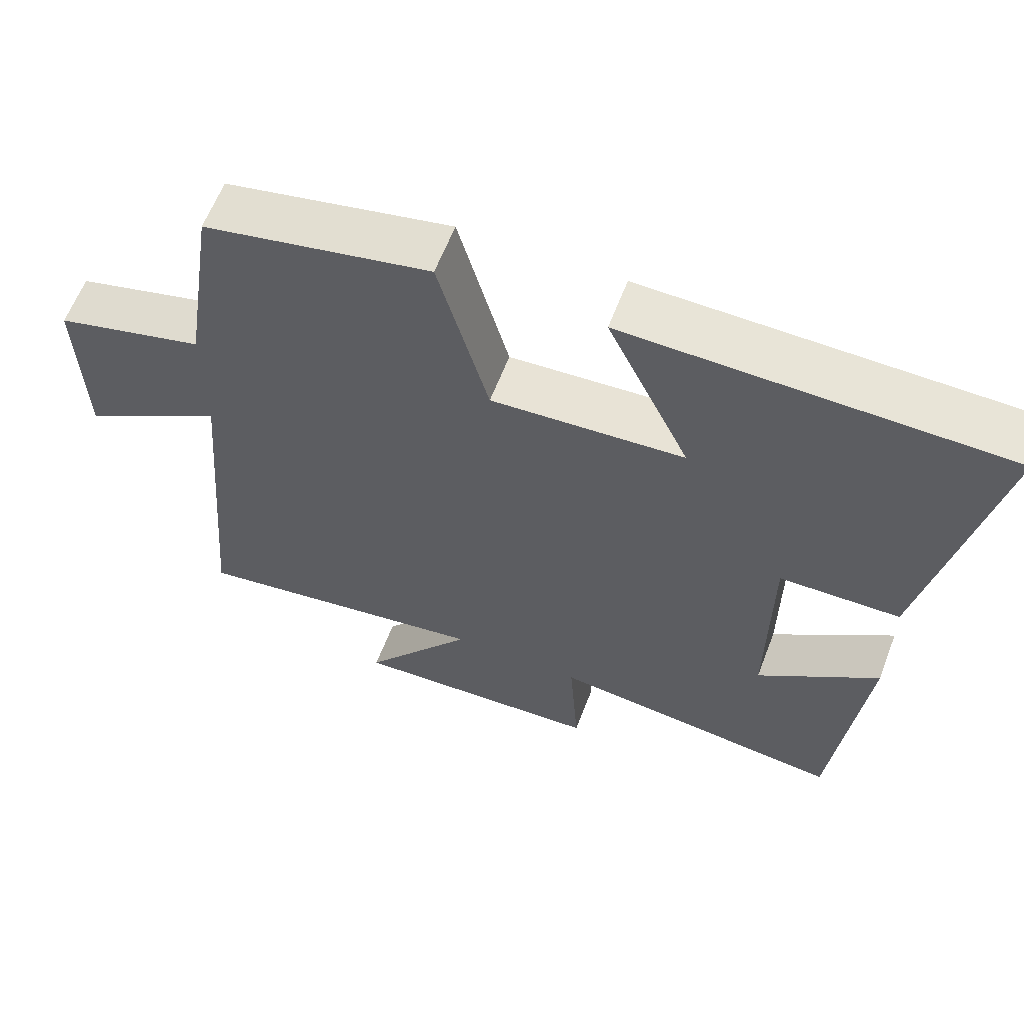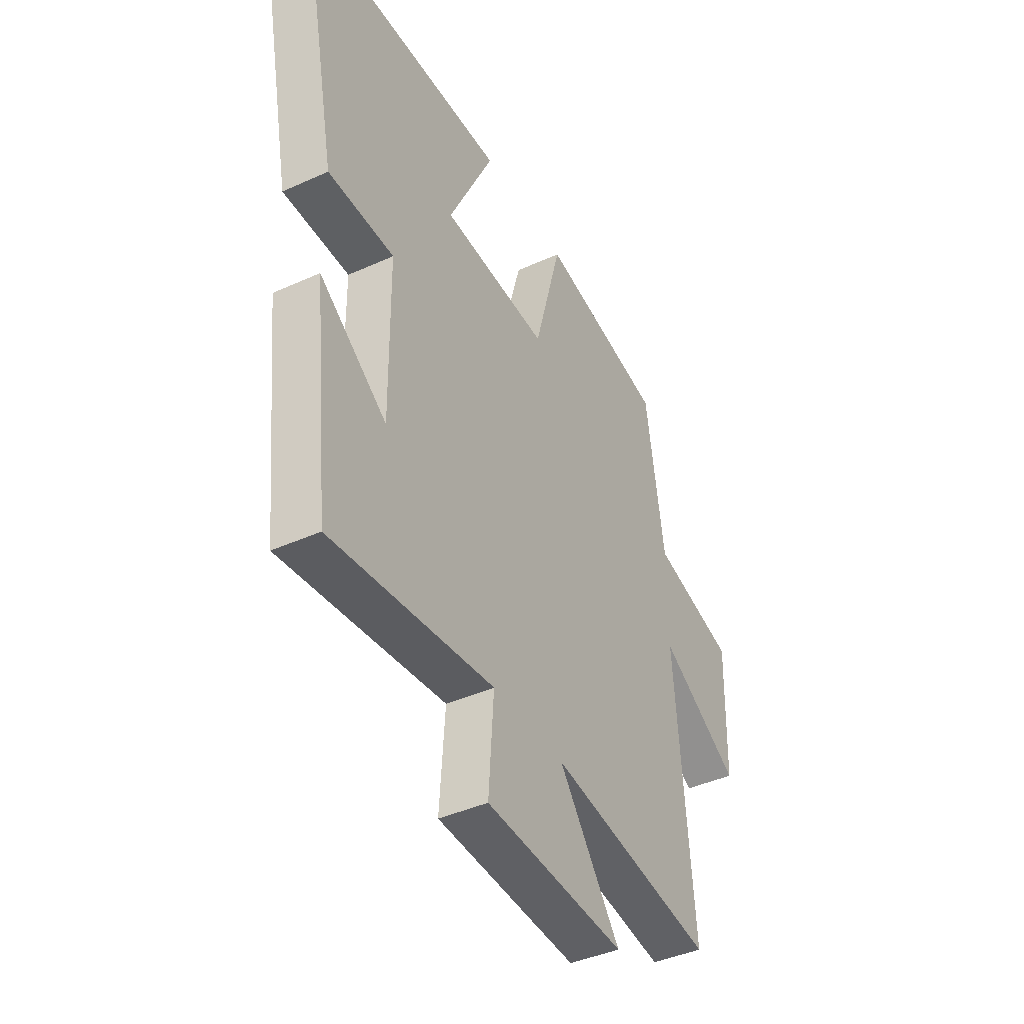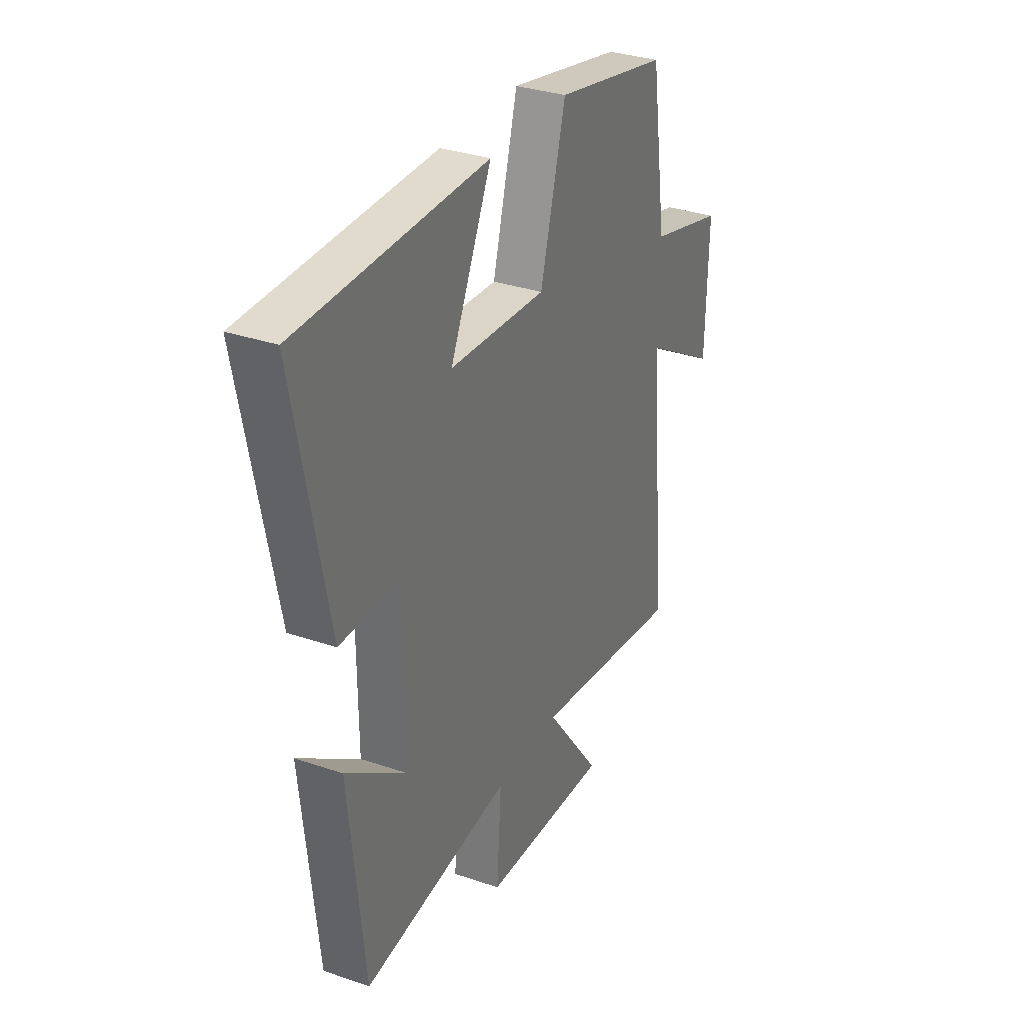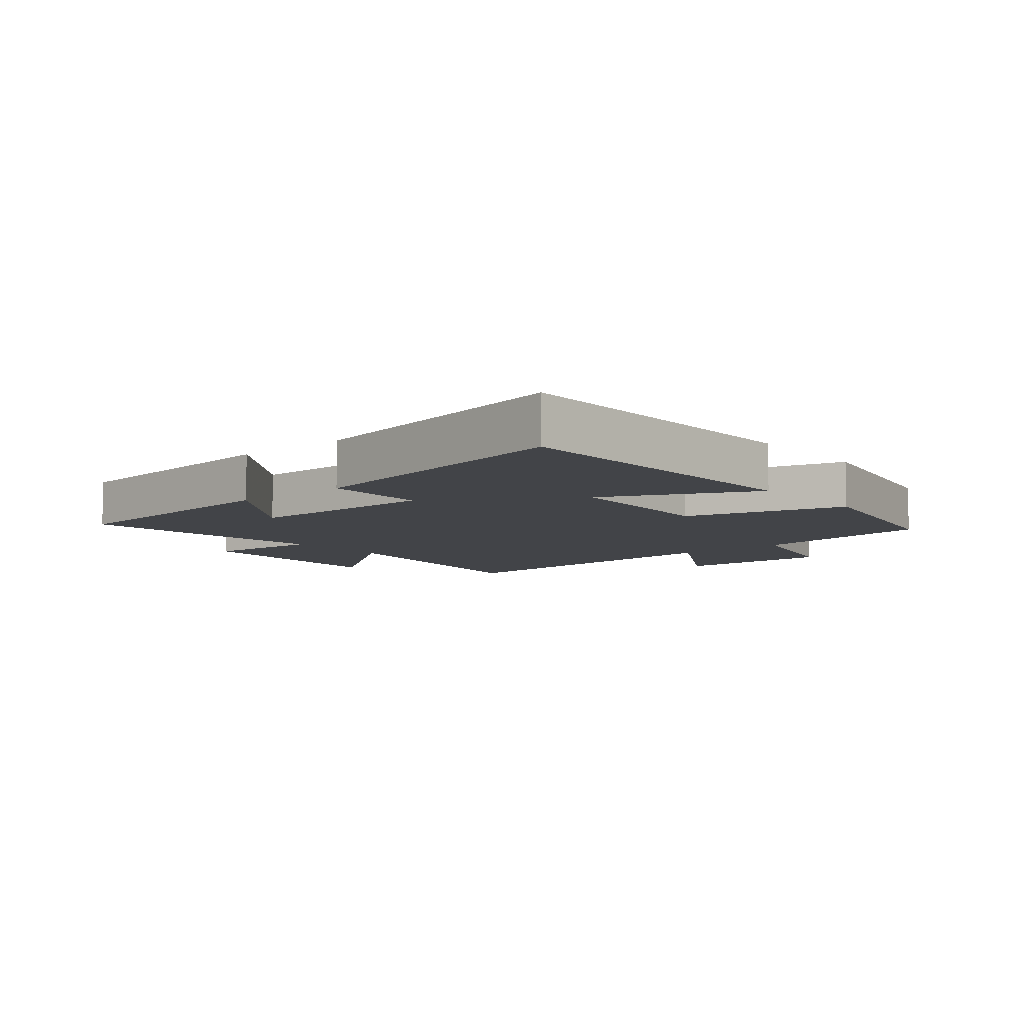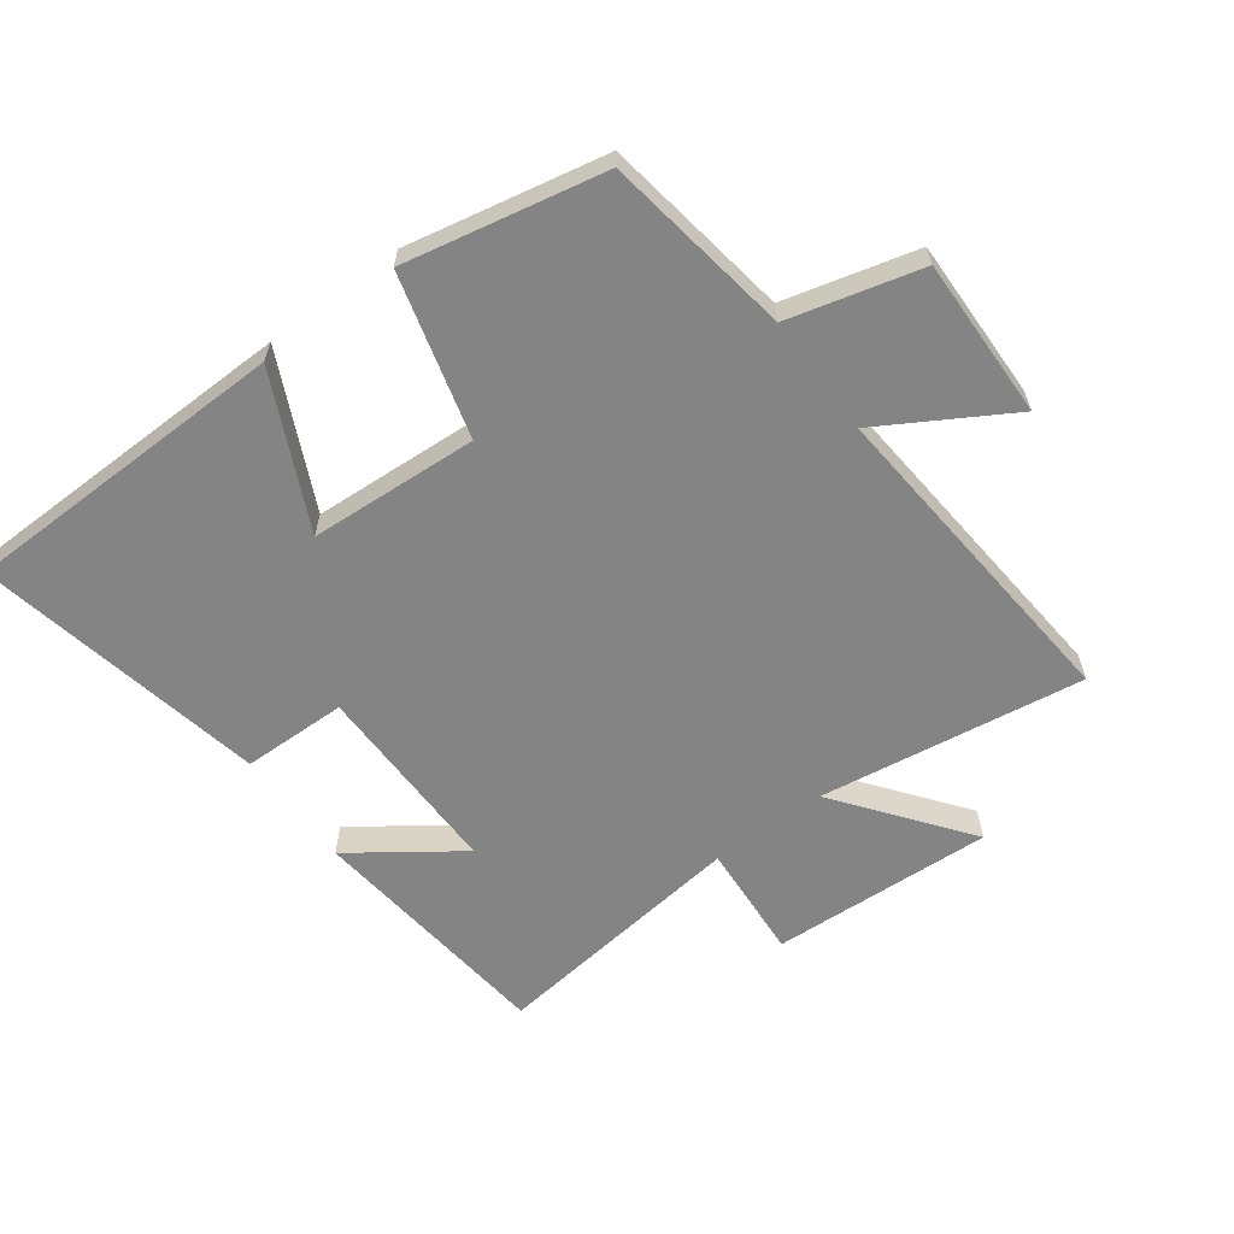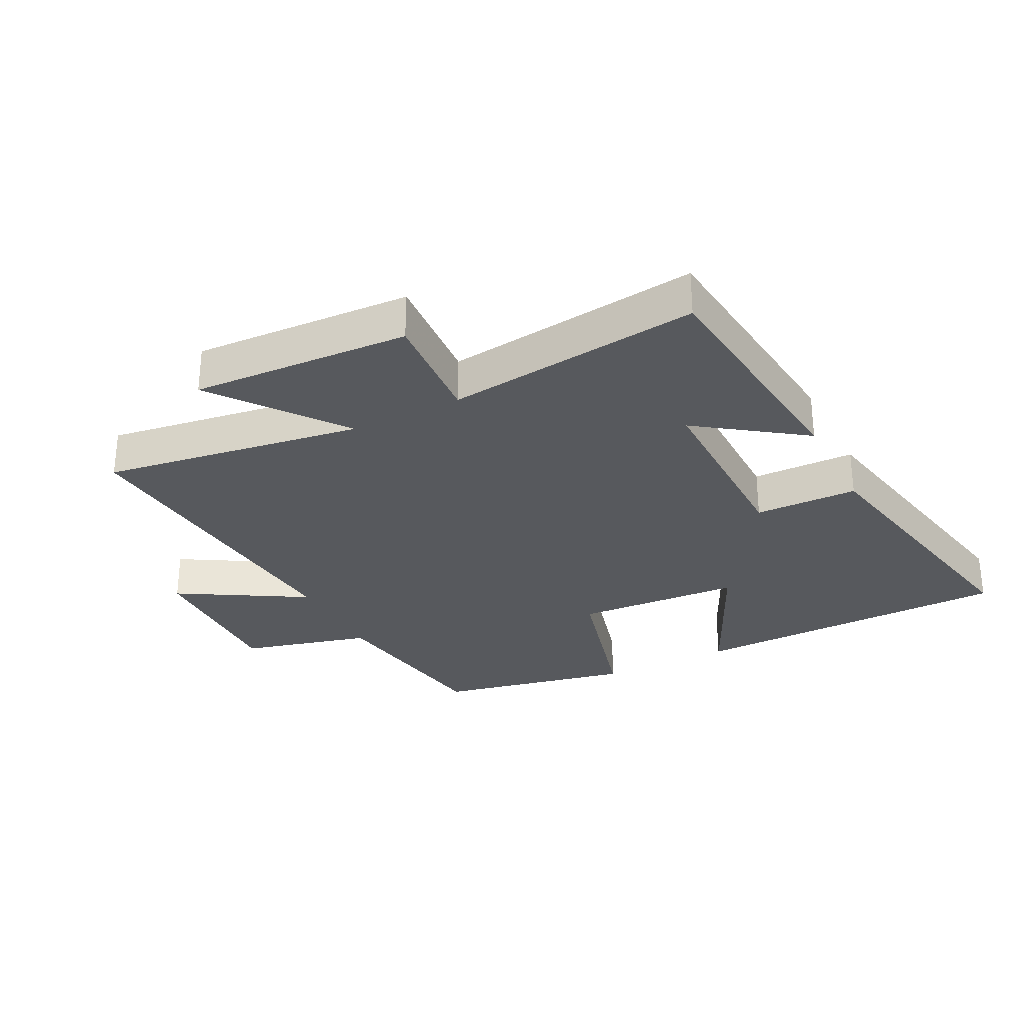
<metadata>
{"format":"obj","ext":"obj","renderer":"f3d","projection":"perspective","resolution":1024,"background":"white","views":[{"elev":61.4,"azim":-159.1,"up":"+Z"},{"elev":-41.7,"azim":-61.3,"up":"+Z"},{"elev":32.4,"azim":-64.4,"up":"+Z"},{"elev":-7.7,"azim":-50.0,"up":"+Y"},{"elev":-61.5,"azim":36.6,"up":"+Y"},{"elev":-29.6,"azim":-153.0,"up":"+Y"}]}
</metadata>
<code>
v 0.455 0.07 0.436
v 0.5 0.07 0.141
v 0.706 0.07 0.087
v 0.7 0.07 -0.165
v 0.5 0.07 -0.047
v 0.543 0.07 -0.562
v 0.129 0.07 -0.5
v 0.282 0.07 -0.702
v -0.066 0.07 -0.684
v -0.053 0.07 -0.5
v -0.458 0.07 -0.549
v -0.5 0.07 -0.156
v -0.334 0.07 -0.275
v -0.336 0.07 0.033
v -0.5 0.07 0.036
v -0.59 0.07 0.491
v -0.076 0.07 0.5
v -0.189 0.07 0.262
v 0.075 0.07 0.246
v 0.144 0.07 0.5
v 0.455 0 0.436
v 0.5 0 0.141
v 0.706 0 0.087
v 0.7 0 -0.165
v 0.5 0 -0.047
v 0.543 0 -0.562
v 0.129 0 -0.5
v 0.282 0 -0.702
v -0.066 0 -0.684
v -0.053 0 -0.5
v -0.458 0 -0.549
v -0.5 0 -0.156
v -0.334 0 -0.275
v -0.336 0 0.033
v -0.5 0 0.036
v -0.59 0 0.491
v -0.076 0 0.5
v -0.189 0 0.262
v 0.075 0 0.246
v 0.144 0 0.5
f 19 20 1 2
f 18 19 2 3
f 16 17 18
f 15 16 18
f 14 15 18
f 13 14 18 3
f 10 11 12 13
f 7 8 9 10
f 7 10 13
f 5 6 7 13
f 3 4 5
f 3 5 13
f 22 21 40 39
f 23 22 39 38
f 38 37 36
f 38 36 35
f 38 35 34
f 23 38 34 33
f 33 32 31 30
f 30 29 28 27
f 33 30 27
f 33 27 26 25
f 25 24 23
f 33 25 23
f 1 21 22 2
f 2 22 23 3
f 3 23 24 4
f 4 24 25 5
f 5 25 26 6
f 6 26 27 7
f 7 27 28 8
f 8 28 29 9
f 9 29 30 10
f 10 30 31 11
f 11 31 32 12
f 12 32 33 13
f 13 33 34 14
f 14 34 35 15
f 15 35 36 16
f 16 36 37 17
f 17 37 38 18
f 18 38 39 19
f 19 39 40 20
f 20 40 21 1

</code>
